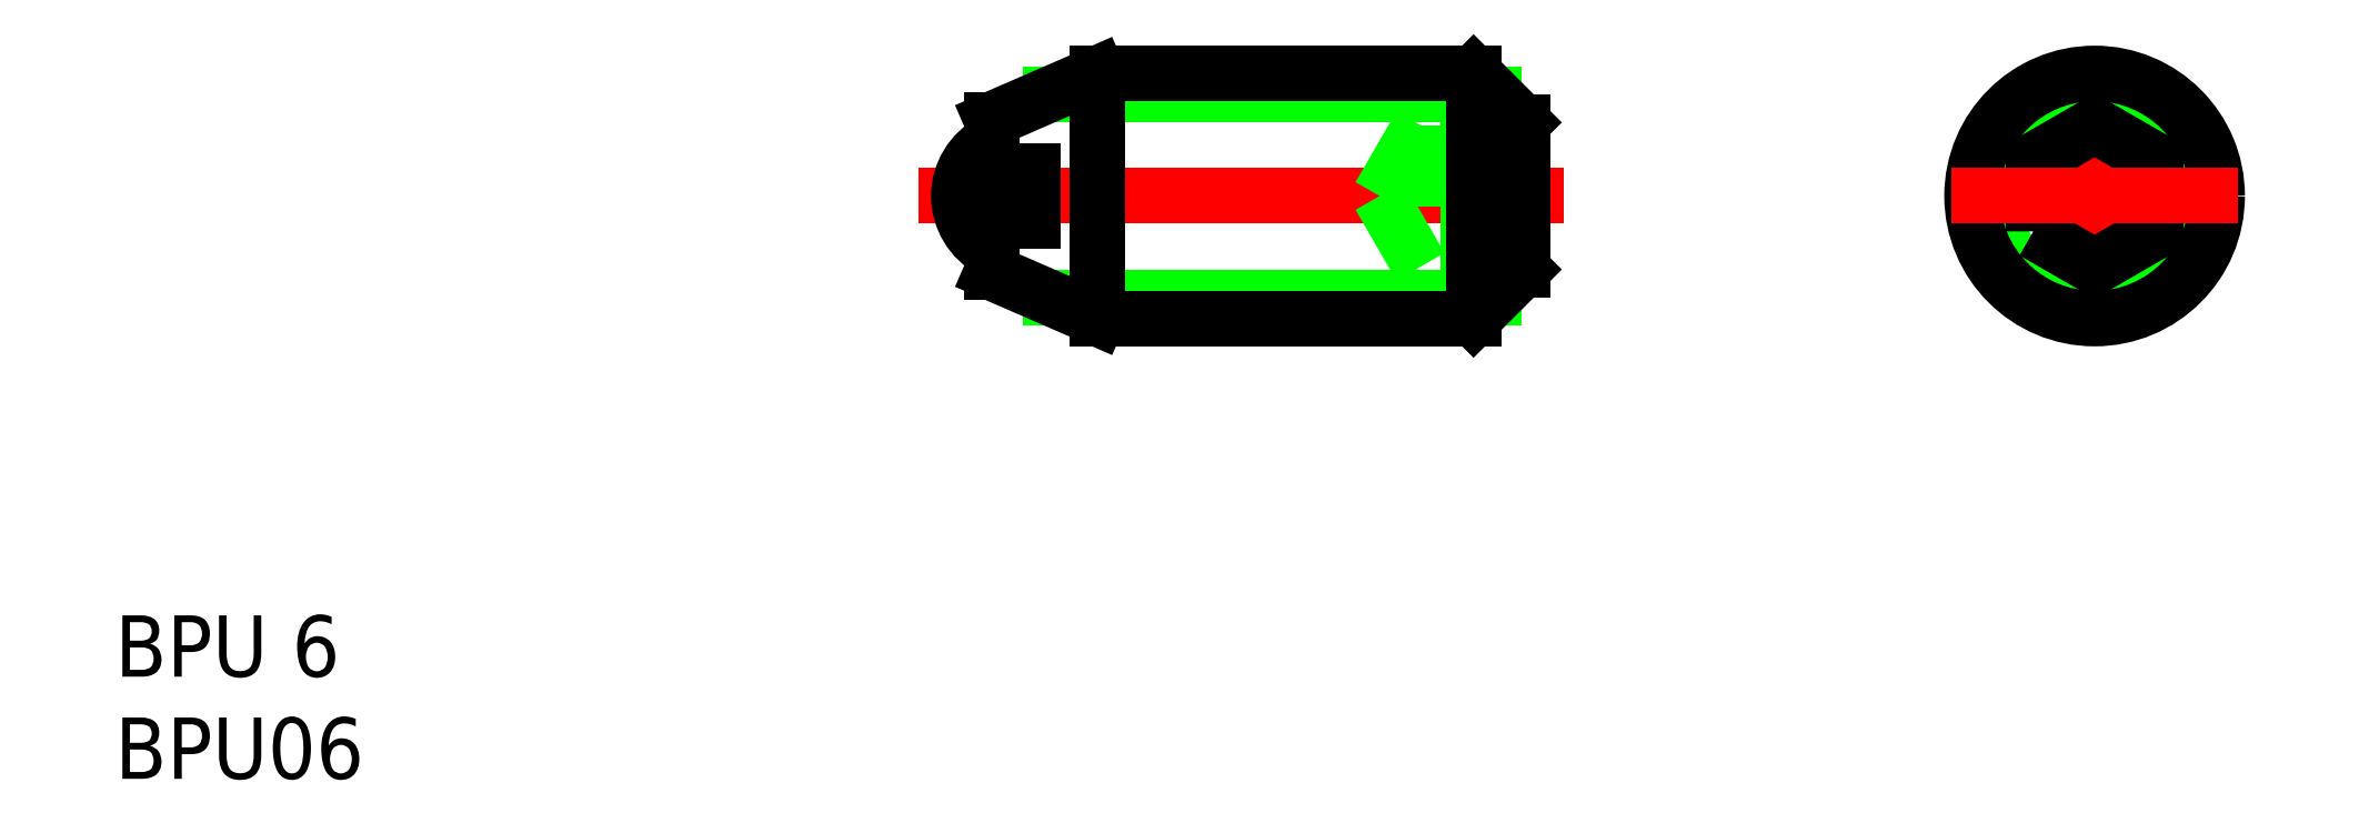
<metadata>
{"format":"dxf","ext":"dxf","renderer":"ezdxf+matplotlib","layout":"modelspace","background":"white","min_lineweight":24,"dpi":150}
</metadata>
<code>
0
SECTION
2
ENTITIES
0
LINE
8
CENTER
10
173.5
20
118.9
30
0
11
189.3
21
118.9
31
0
0
LINE
8
0
10
187.6
20
116.4
30
0
11
176.7
21
116.4
31
0
0
LINE
8
0
10
187.6
20
121.4
30
0
11
176.7
21
121.4
31
0
0
LINE
8
0
10
188.3
20
117.2
30
0
11
185.8
21
117.2
31
0
0
LINE
8
0
10
188.3
20
120.7
30
0
11
185.8
21
120.7
31
0
0
LINE
8
0
10
188.3
20
118.1
30
0
11
185.8
21
118.1
31
0
0
LINE
8
0
10
188.3
20
119.8
30
0
11
185.8
21
119.8
31
0
0
LINE
8
0
10
177.9
20
115.9
30
0
11
187.1
21
115.9
31
0
0
LINE
8
0
10
177.9
20
121.9
30
0
11
187.1
21
121.9
31
0
0
TEXT
8
0
10
153.8
20
104.7
30
0
40
1.5
1
BPU06
0
TEXT
8
0
10
153.8
20
107.2
30
0
40
1.5
1
BPU 6
0
ARC
8
0
10
176
20
118.9
30
0
40
1.5
50
117.8
51
242.2
0
LINE
8
0
10
185.8
20
120.7
30
0
11
185.8
21
117.2
31
0
0
LINE
8
0
10
176.3
20
119.5
30
0
11
176.3
21
118.3
31
0
0
LINE
8
0
10
185.8
20
117.2
30
0
11
184.8
21
118.9
31
0
0
LINE
8
0
10
175.3
20
118.3
30
0
11
175.3
21
117.1
31
0
0
LINE
8
0
10
175.3
20
118.3
30
0
11
176.3
21
118.3
31
0
0
LINE
8
0
10
175.3
20
119.5
30
0
11
176.3
21
119.5
31
0
0
LINE
8
0
10
175.3
20
120.8
30
0
11
175.3
21
119.5
31
0
0
LINE
8
0
10
185.8
20
120.7
30
0
11
184.8
21
118.9
31
0
0
LINE
8
0
10
188.3
20
120.7
30
0
11
188.3
21
117.1
31
0
0
LINE
8
0
10
188.3
20
120.2
30
0
11
188.3
21
120.2
31
0
0
LINE
8
0
10
188.3
20
118.9
30
0
11
188.3
21
118.9
31
0
0
LINE
8
CENTER
10
202.3
20
122.4
30
0
11
202.3
21
115.4
31
0
0
CIRCLE
8
0
10
202.3
20
118.9
30
0
40
2.5
0
CIRCLE
8
0
10
202.3
20
118.9
30
0
40
3
0
POLYLINE
8
0
66
     1
10
0
20
0
30
0
70
     1
0
VERTEX
8
0
10
200.8
20
118.1
30
0
0
VERTEX
8
0
10
202.3
20
117.2
30
0
0
VERTEX
8
0
10
203.8
20
118.1
30
0
0
VERTEX
8
0
10
203.8
20
119.8
30
0
0
VERTEX
8
0
10
202.3
20
120.7
30
0
0
VERTEX
8
0
10
200.8
20
119.8
30
0
0
SEQEND
8
0
0
LINE
8
CENTER
10
198.8
20
118.9
30
0
11
205.8
21
118.9
31
0
0
LINE
8
0
10
187.1
20
121.9
30
0
11
187.1
21
115.9
31
0
0
LINE
8
0
10
177.9
20
121.9
30
0
11
177.9
21
115.9
31
0
0
LINE
8
0
10
177.9
20
121.9
30
0
11
175.3
21
120.8
31
0
0
LINE
8
0
10
177.9
20
115.9
30
0
11
175.3
21
117.1
31
0
0
LINE
8
0
10
188.3
20
120.7
30
0
11
187.1
21
121.9
31
0
0
LINE
8
0
10
188.3
20
117.1
30
0
11
187.1
21
115.9
31
0
0
VIEWPORT
8
0
10
5.614
20
3.902
30
0
40
13.1
41
8.746
68
     1
69
     1
0
VIEWPORT
8
0
10
5.614
20
3.902
30
0
40
8.982
41
6.243
68
     2
69
     2
0
ENDSEC
0
EOF

</code>
